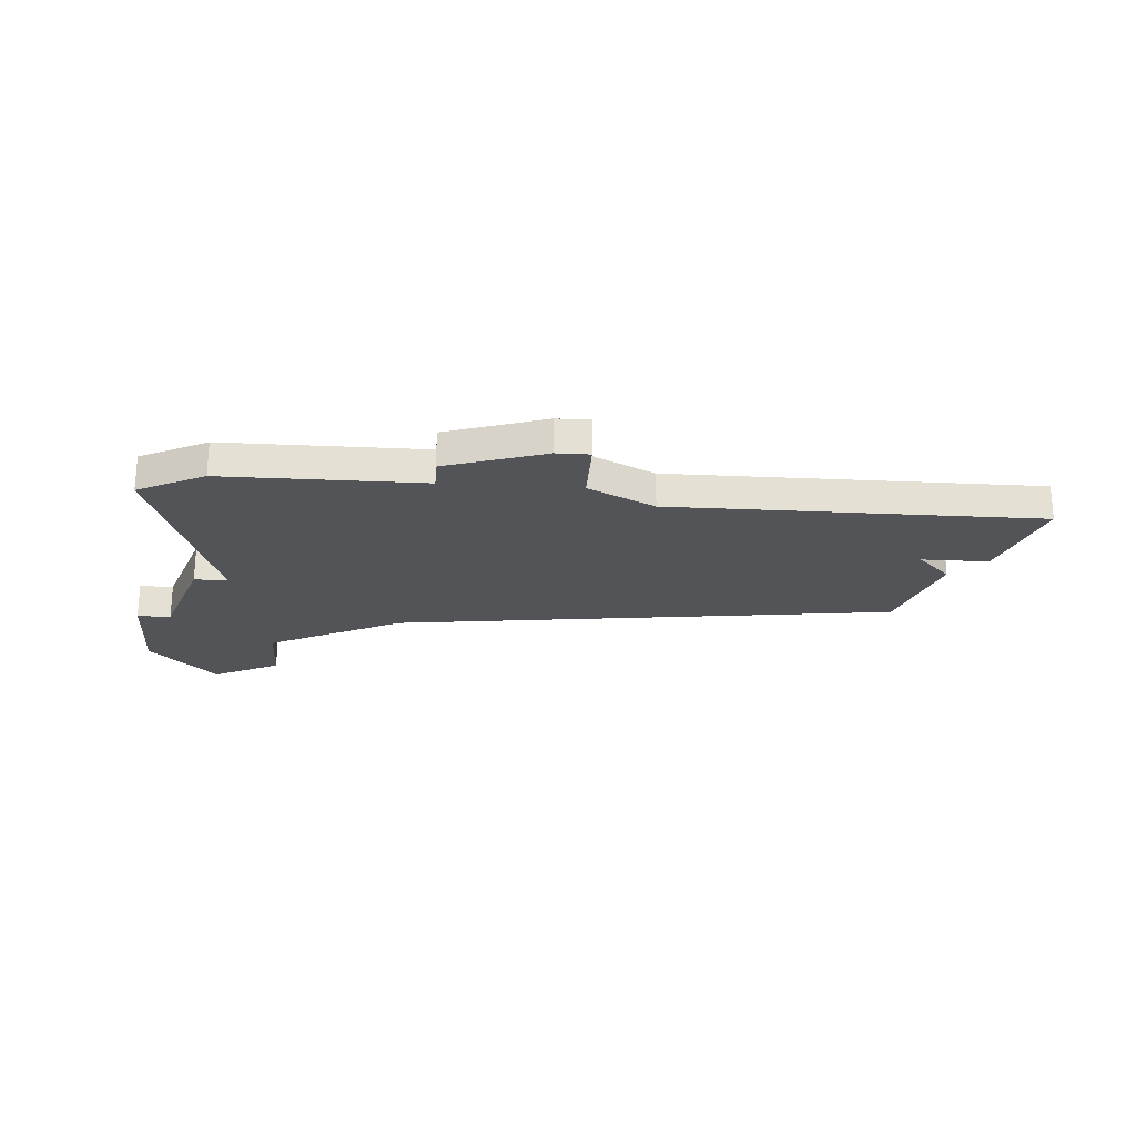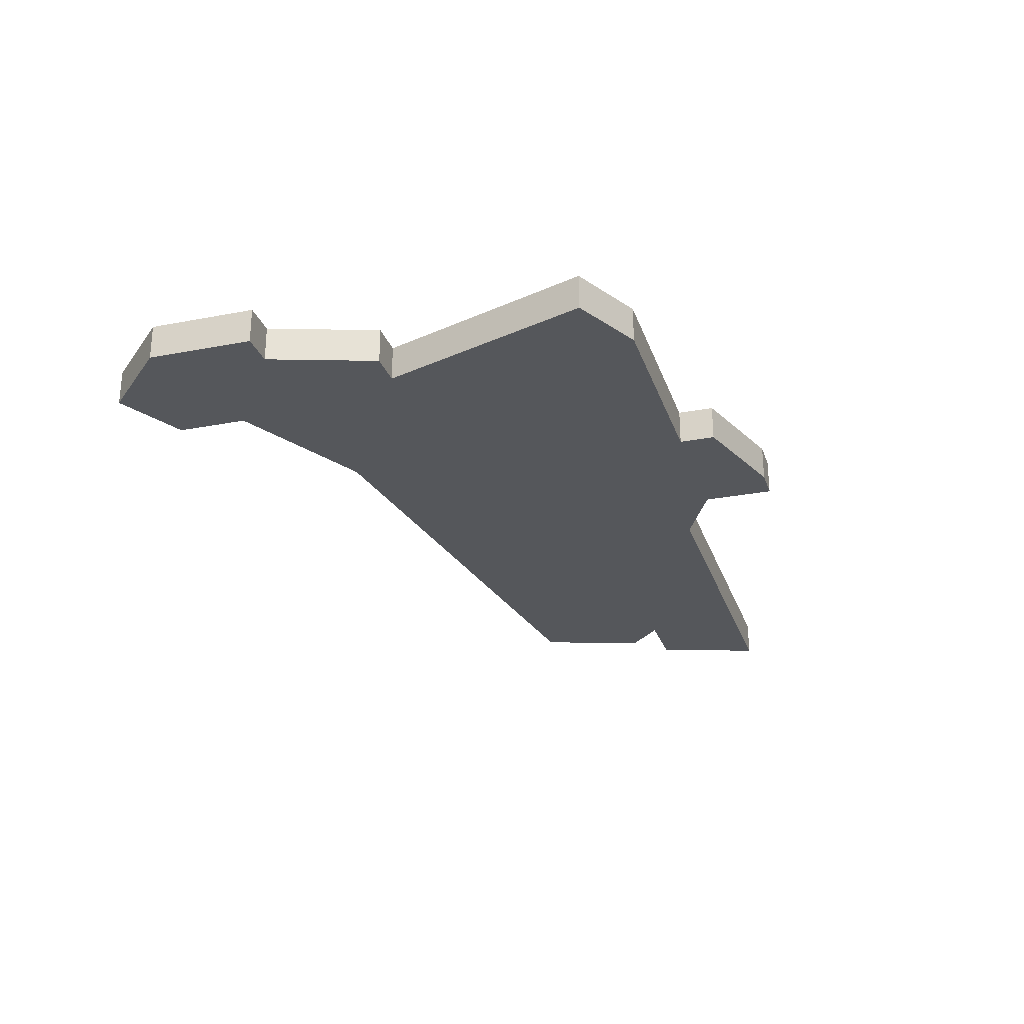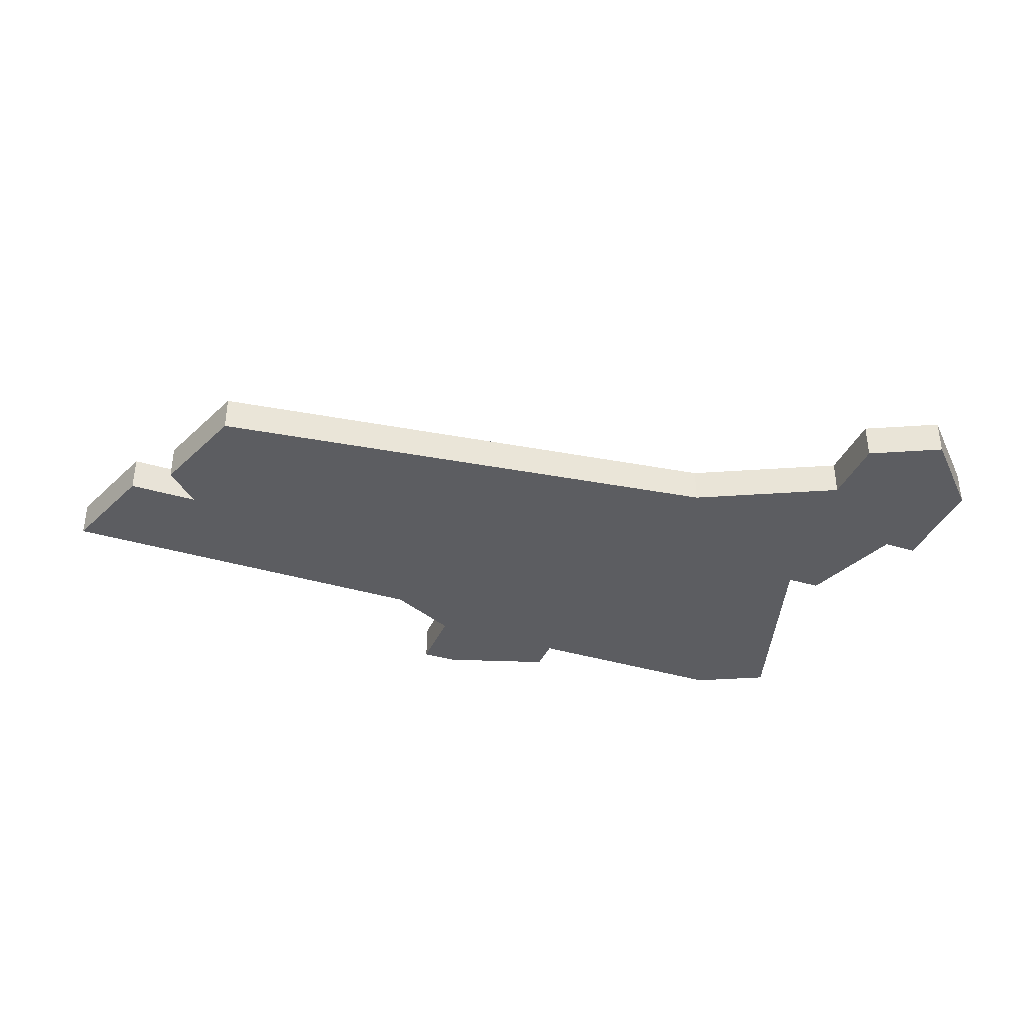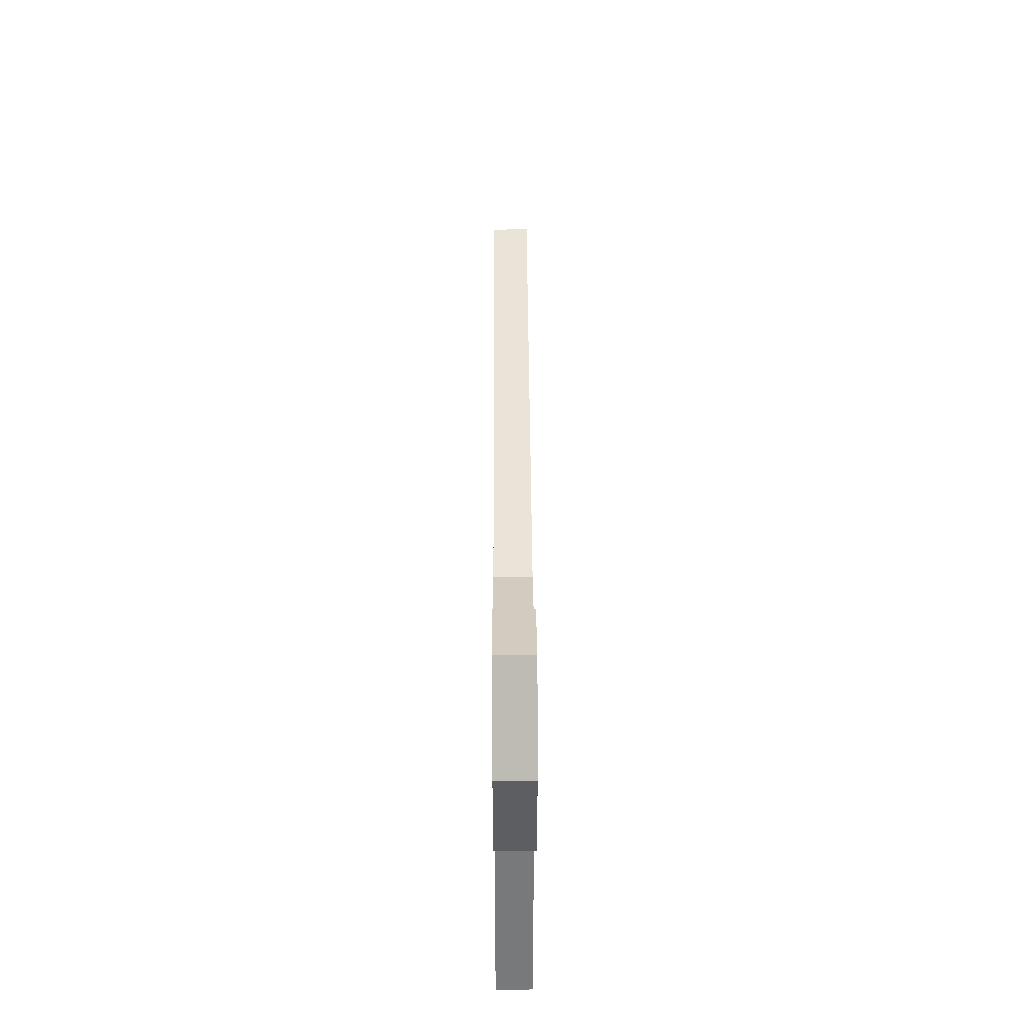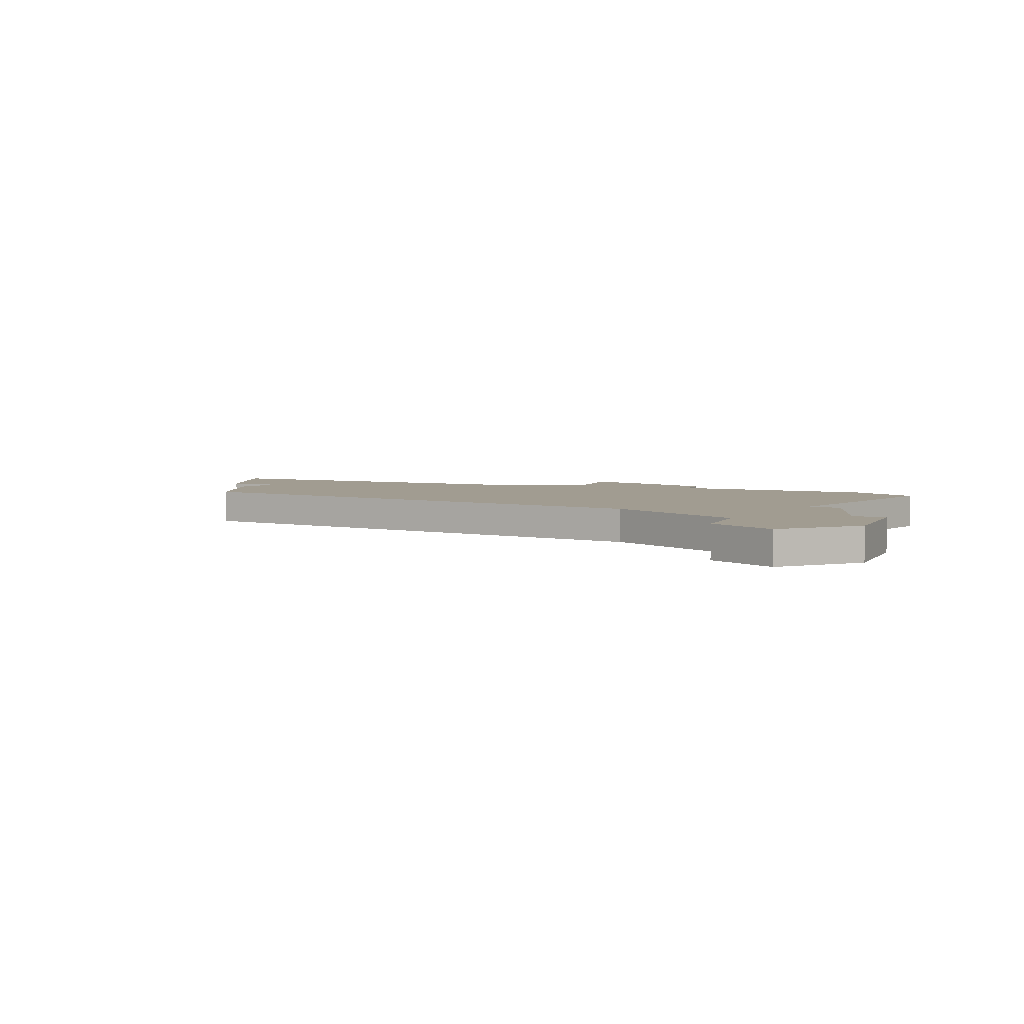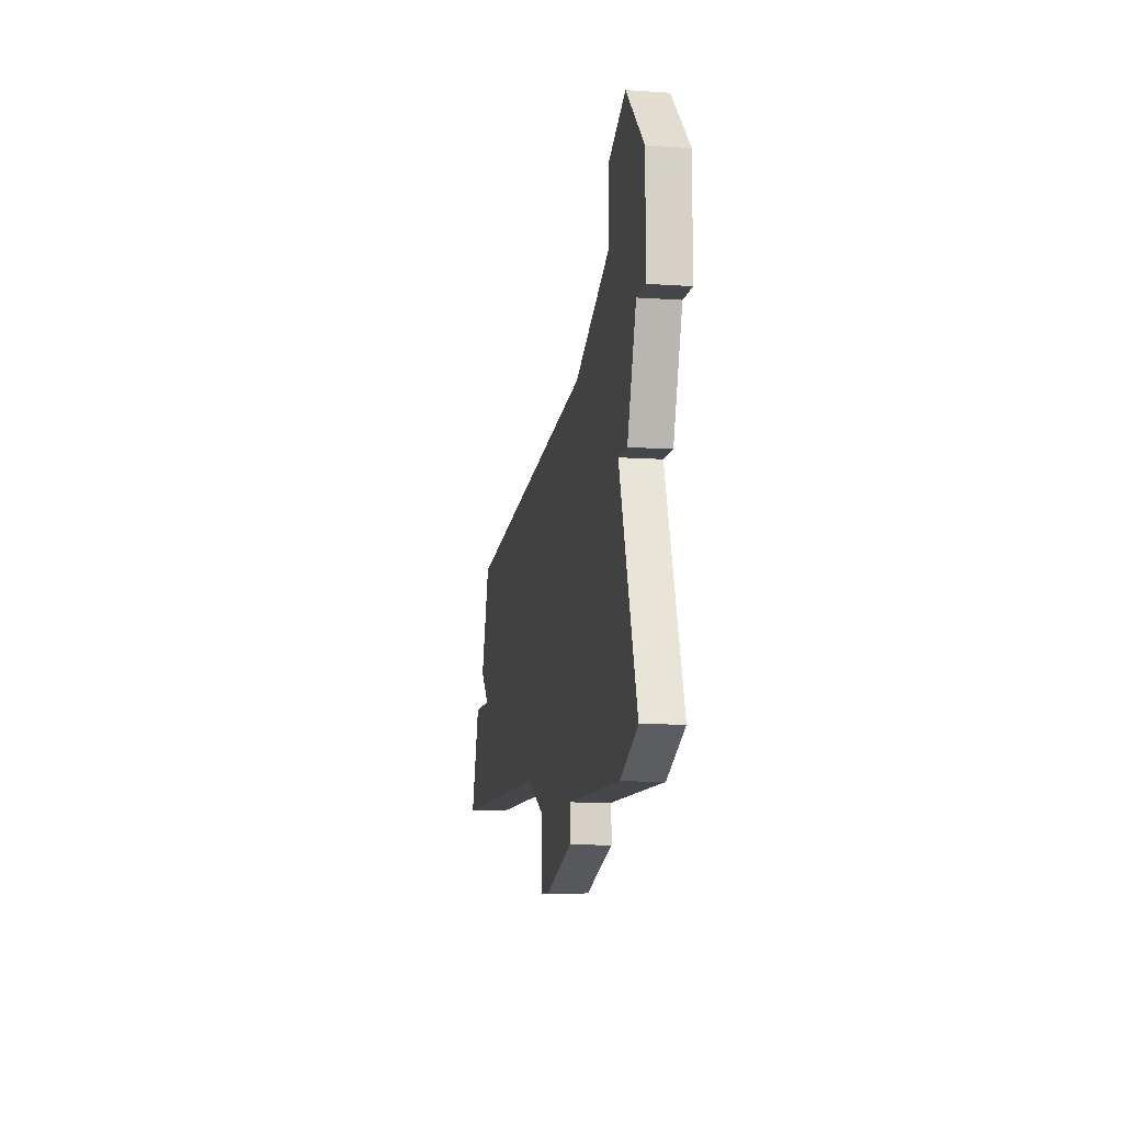
<metadata>
{"format":"obj","ext":"obj","renderer":"f3d","projection":"perspective","resolution":1024,"background":"white","views":[{"elev":-23.5,"azim":-4.2,"up":"+Z"},{"elev":-26.5,"azim":-73.1,"up":"+Z"},{"elev":-36.9,"azim":158.6,"up":"+Z"},{"elev":50.7,"azim":-90.3,"up":"+Y"},{"elev":4.5,"azim":-157.3,"up":"+Z"},{"elev":-10.2,"azim":-99.9,"up":"+Y"}]}
</metadata>
<code>
v 4145 -983 0
v 4145 -983 1
v 4145 -985 0
v 4145 -985 1
v 4136 -969 0
v 4136 -969 1
v 4136 -971 0
v 4136 -971 1
v 4144 -985 0
v 4144 -985 1
v 4135 -983 0
v 4135 -983 1
v 4135 -976 0
v 4135 -976 1
v 4134 -976 0
v 4134 -976 1
v 4134 -968 0
v 4134 -968 1
v 4158 -982 0
v 4158 -982 1
v 4133 -973 0
v 4133 -973 1
v 4133 -982 0
v 4133 -982 1
v 4141 -983 0
v 4141 -983 1
v 4141 -984 0
v 4141 -984 1
v 4157 -979 0
v 4157 -979 1
v 4132 -970 0
v 4132 -970 1
v 4132 -973 0
v 4132 -973 1
v 4140 -973 0
v 4140 -973 1
v 4156 -978 0
v 4156 -978 1
v 4147 -982 0
v 4147 -982 1
v 4155 -975 0
v 4155 -975 1
v 4155 -979 0
v 4155 -979 1
f 11 23 13
f 25 13 35
f 13 15 21
f 7 31 17
f 33 31 21
f 21 31 7
f 13 21 7
f 17 5 7
f 7 35 13
f 25 11 13
f 9 27 25
f 1 3 9
f 25 1 9
f 35 39 1
f 41 43 39
f 19 39 43
f 37 43 41
f 39 35 41
f 19 43 29
f 1 25 35
f 14 24 12
f 36 14 26
f 22 16 14
f 18 32 8
f 22 32 34
f 8 32 22
f 8 22 14
f 8 6 18
f 14 36 8
f 14 12 26
f 26 28 10
f 10 4 2
f 10 2 26
f 2 40 36
f 40 44 42
f 44 40 20
f 42 44 38
f 42 36 40
f 30 44 20
f 36 26 2
f 32 18 31
f 31 18 17
f 34 32 33
f 33 32 31
f 22 34 21
f 21 34 33
f 16 22 15
f 15 22 21
f 14 16 13
f 13 16 15
f 24 14 23
f 23 14 13
f 12 24 11
f 11 24 23
f 26 12 25
f 25 12 11
f 28 26 27
f 27 26 25
f 10 28 9
f 9 28 27
f 4 10 3
f 3 10 9
f 2 4 1
f 1 4 3
f 40 2 39
f 39 2 1
f 20 40 19
f 19 40 39
f 30 20 29
f 29 20 19
f 44 30 43
f 43 30 29
f 38 44 37
f 37 44 43
f 42 38 41
f 41 38 37
f 36 42 35
f 35 42 41
f 8 36 7
f 7 36 35
f 18 6 17
f 17 6 5
f 6 8 5
f 5 8 7

</code>
